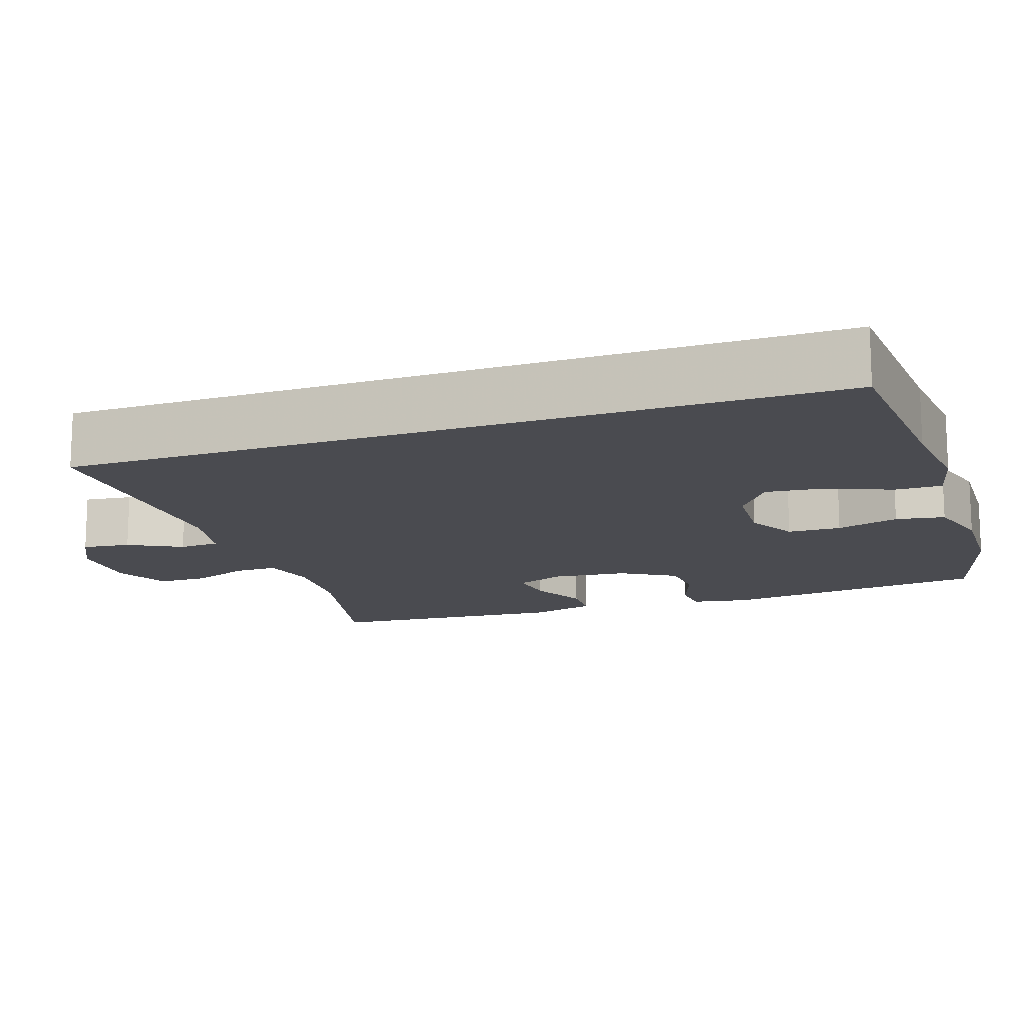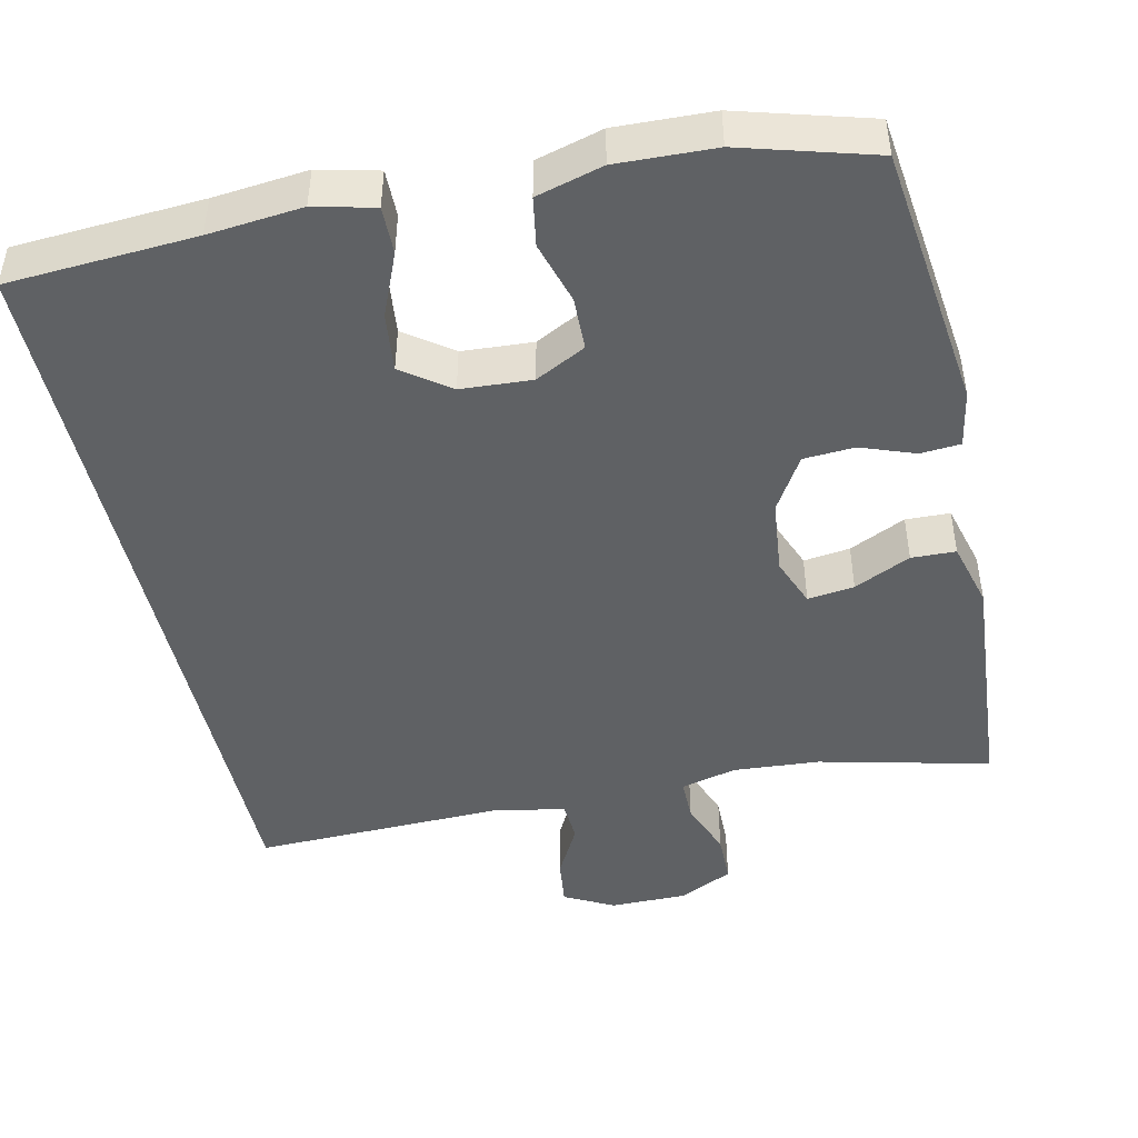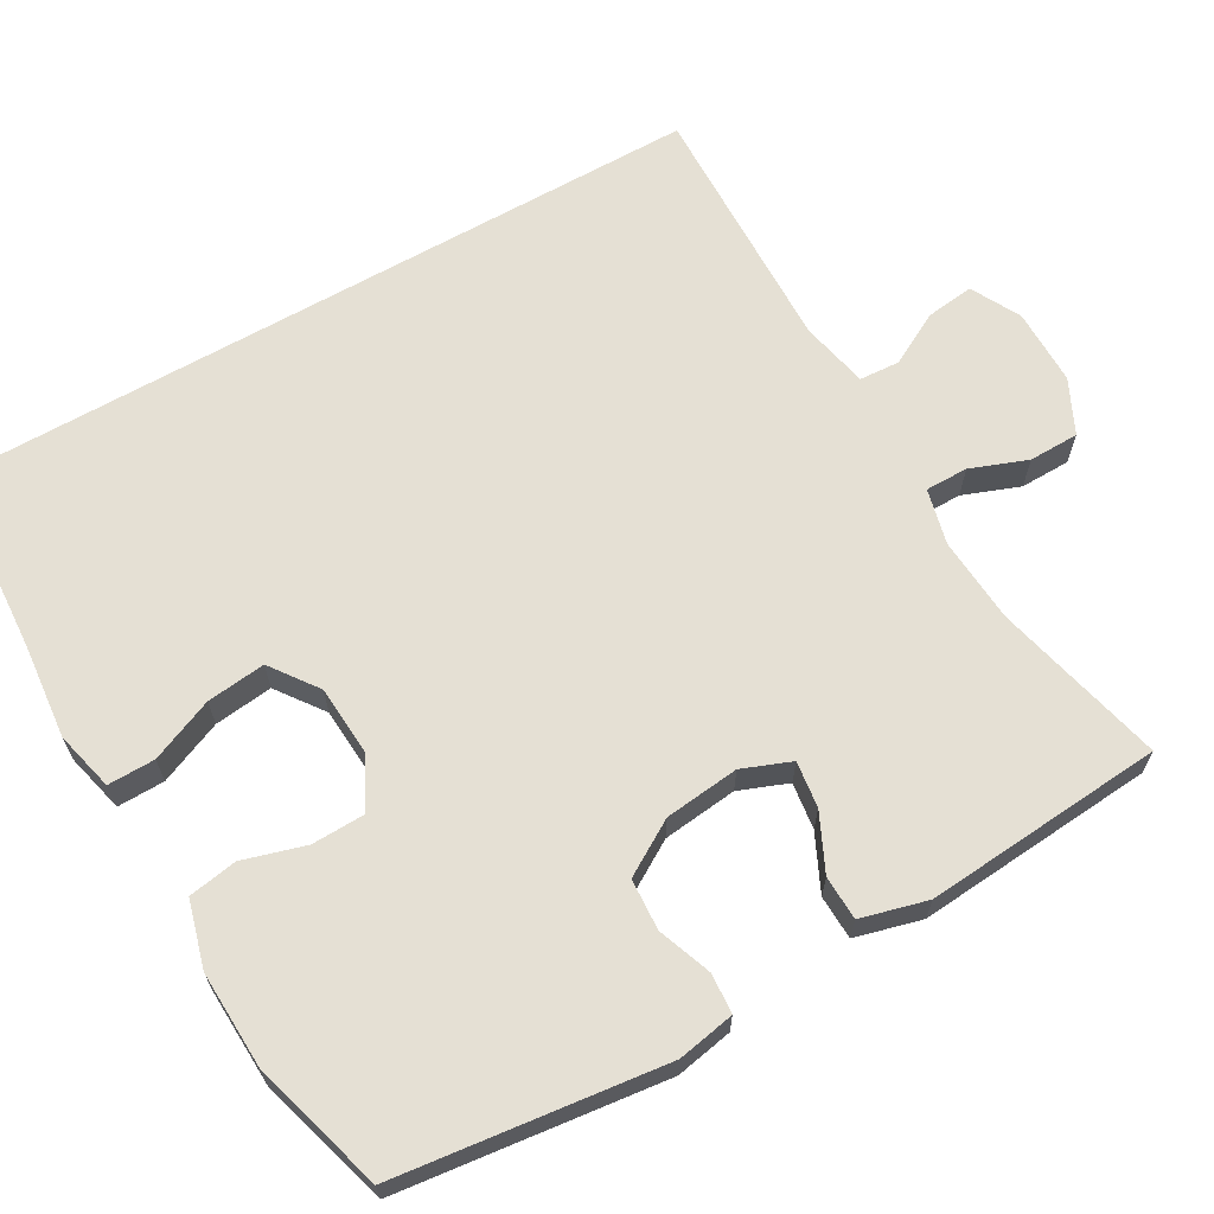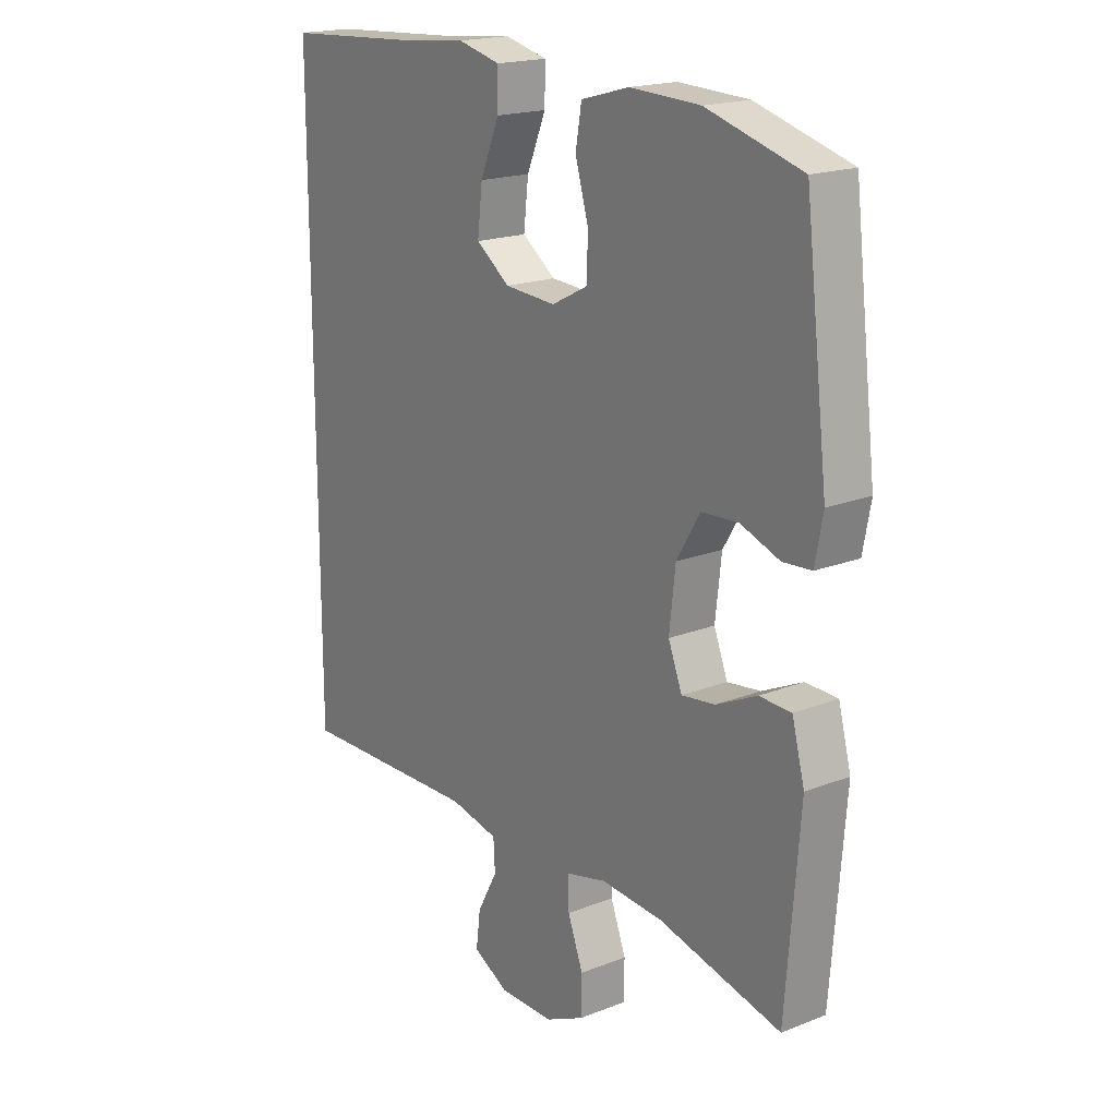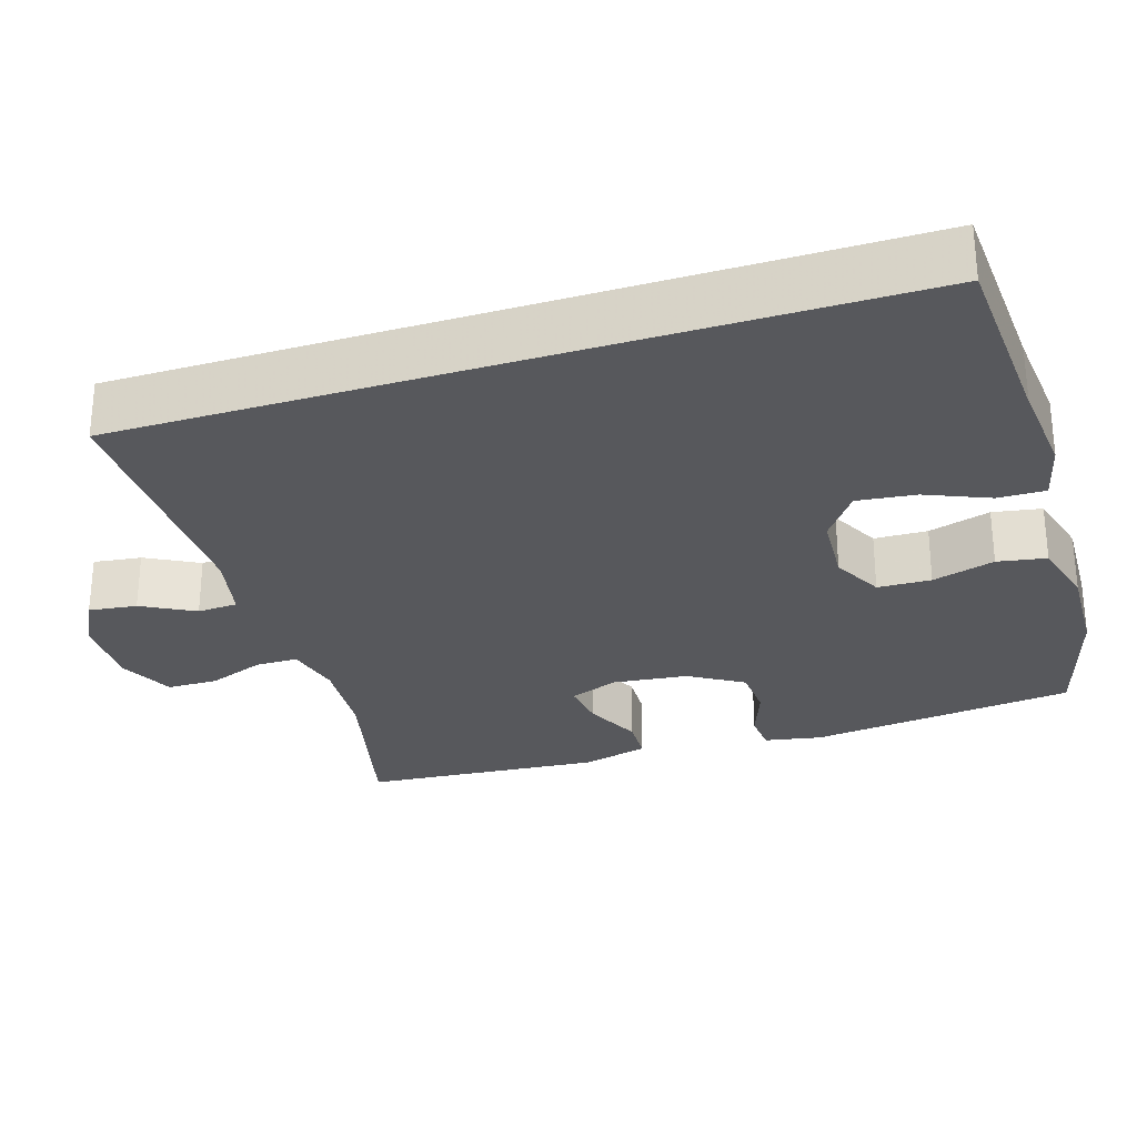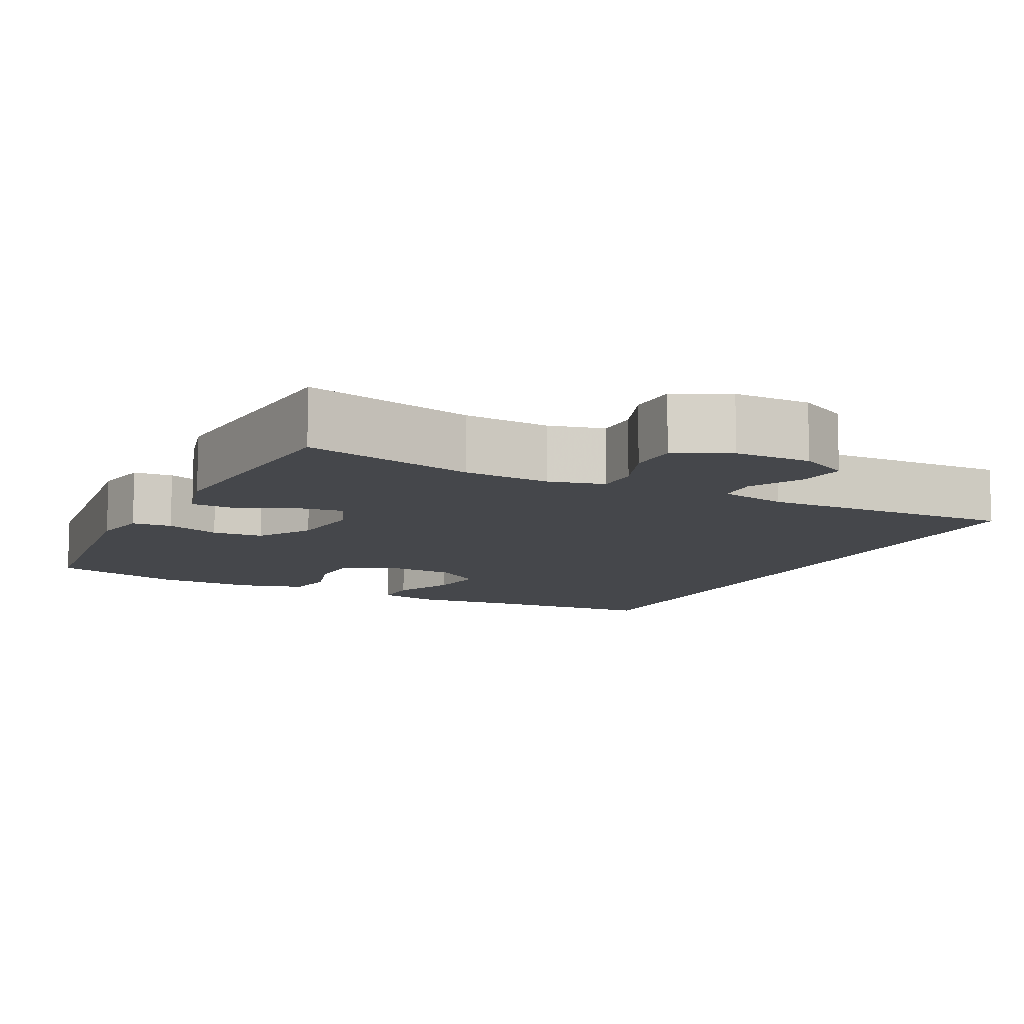
<metadata>
{"format":"obj","ext":"obj","renderer":"f3d","projection":"perspective","resolution":1024,"background":"white","views":[{"elev":-14.4,"azim":-70.7,"up":"+Y"},{"elev":-46.2,"azim":12.6,"up":"+Y"},{"elev":65.4,"azim":60.3,"up":"+Y"},{"elev":18.8,"azim":53.3,"up":"+Z"},{"elev":-28.5,"azim":-72.4,"up":"+Y"},{"elev":-10.2,"azim":153.6,"up":"+Y"}]}
</metadata>
<code>
v -0.5 0.07 -0.456
v -0.5 0.07 0.546
v -0.254 0.07 0.561
v -0.131 0.07 0.573
v -0.053 0.07 0.554
v -0.054 0.07 0.492
v -0.089 0.07 0.409
v -0.098 0.07 0.332
v -0.036 0.07 0.287
v 0.057 0.07 0.281
v 0.123 0.07 0.315
v 0.125 0.07 0.385
v 0.101 0.07 0.467
v 0.112 0.07 0.531
v 0.199 0.07 0.555
v 0.327 0.07 0.55
v 0.5 0.07 0.5
v 0.542 0.07 0.15
v 0.528 0.07 0.075
v 0.476 0.07 0.071
v 0.405 0.07 0.097
v 0.338 0.07 0.093
v 0.295 0.07 0.022
v 0.284 0.07 -0.076
v 0.309 0.07 -0.14
v 0.37 0.07 -0.132
v 0.444 0.07 -0.097
v 0.502 0.07 -0.099
v 0.525 0.07 -0.186
v 0.5 0.07 -0.5
v 0.276 0.07 -0.446
v 0.163 0.07 -0.438
v 0.09 0.07 -0.456
v 0.09 0.07 -0.512
v 0.118 0.07 -0.586
v 0.117 0.07 -0.652
v 0.046 0.07 -0.686
v -0.054 0.07 -0.686
v -0.119 0.07 -0.652
v -0.111 0.07 -0.589
v -0.074 0.07 -0.52
v -0.077 0.07 -0.467
v -0.166 0.07 -0.448
v -0.5 0 -0.456
v -0.5 0 0.546
v -0.254 0 0.561
v -0.131 0 0.573
v -0.053 0 0.554
v -0.054 0 0.492
v -0.089 0 0.409
v -0.098 0 0.332
v -0.036 0 0.287
v 0.057 0 0.281
v 0.123 0 0.315
v 0.125 0 0.385
v 0.101 0 0.467
v 0.112 0 0.531
v 0.199 0 0.555
v 0.327 0 0.55
v 0.5 0 0.5
v 0.542 0 0.15
v 0.528 0 0.075
v 0.476 0 0.071
v 0.405 0 0.097
v 0.338 0 0.093
v 0.295 0 0.022
v 0.284 0 -0.076
v 0.309 0 -0.14
v 0.37 0 -0.132
v 0.444 0 -0.097
v 0.502 0 -0.099
v 0.525 0 -0.186
v 0.5 0 -0.5
v 0.276 0 -0.446
v 0.163 0 -0.438
v 0.09 0 -0.456
v 0.09 0 -0.512
v 0.118 0 -0.586
v 0.117 0 -0.652
v 0.046 0 -0.686
v -0.054 0 -0.686
v -0.119 0 -0.652
v -0.111 0 -0.589
v -0.074 0 -0.52
v -0.077 0 -0.467
v -0.166 0 -0.448
f 38 39 40 41
f 38 41 42
f 37 38 42
f 34 35 36 37
f 33 34 37 42
f 32 33 42 43
f 28 29 30 31
f 26 27 28 31
f 25 26 31 32
f 24 25 32 43
f 18 19 20 21
f 18 21 22
f 17 18 22
f 16 17 22 23
f 12 13 14 15
f 11 12 15 16
f 4 5 6 7
f 3 4 7 8
f 2 3 8
f 1 2 8 9
f 11 16 23 24
f 10 11 24 43
f 1 9 10 43
f 84 83 82 81
f 85 84 81
f 85 81 80
f 80 79 78 77
f 85 80 77 76
f 86 85 76 75
f 74 73 72 71
f 74 71 70 69
f 75 74 69 68
f 86 75 68 67
f 64 63 62 61
f 65 64 61
f 65 61 60
f 66 65 60 59
f 58 57 56 55
f 59 58 55 54
f 50 49 48 47
f 51 50 47 46
f 51 46 45
f 52 51 45 44
f 67 66 59 54
f 86 67 54 53
f 86 53 52 44
f 1 44 45 2
f 2 45 46 3
f 3 46 47 4
f 4 47 48 5
f 5 48 49 6
f 6 49 50 7
f 7 50 51 8
f 8 51 52 9
f 9 52 53 10
f 10 53 54 11
f 11 54 55 12
f 12 55 56 13
f 13 56 57 14
f 14 57 58 15
f 15 58 59 16
f 16 59 60 17
f 17 60 61 18
f 18 61 62 19
f 19 62 63 20
f 20 63 64 21
f 21 64 65 22
f 22 65 66 23
f 23 66 67 24
f 24 67 68 25
f 25 68 69 26
f 26 69 70 27
f 27 70 71 28
f 28 71 72 29
f 29 72 73 30
f 30 73 74 31
f 31 74 75 32
f 32 75 76 33
f 33 76 77 34
f 34 77 78 35
f 35 78 79 36
f 36 79 80 37
f 37 80 81 38
f 38 81 82 39
f 39 82 83 40
f 40 83 84 41
f 41 84 85 42
f 42 85 86 43
f 43 86 44 1

</code>
